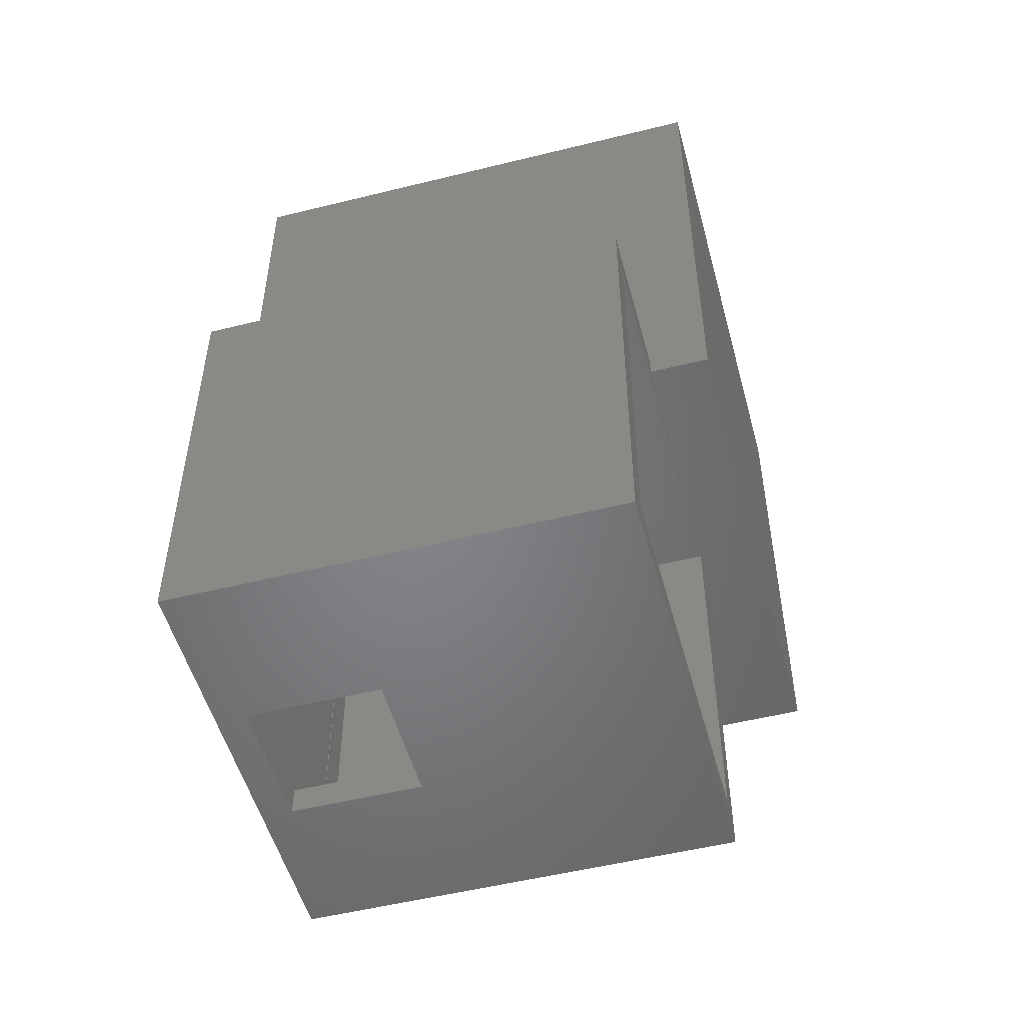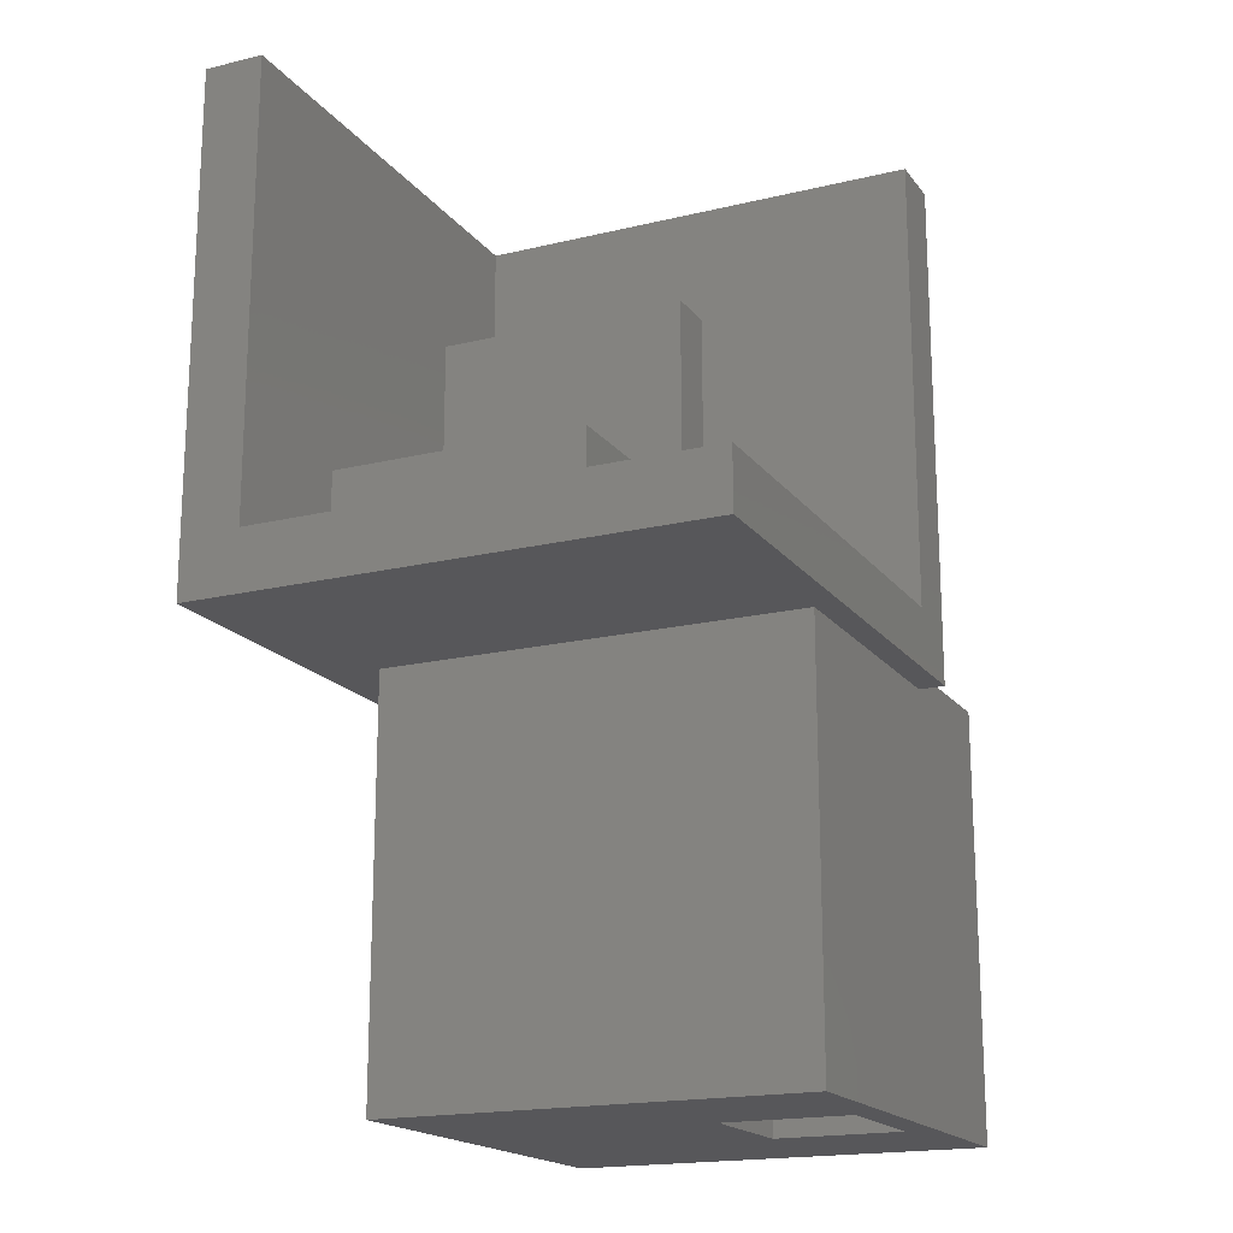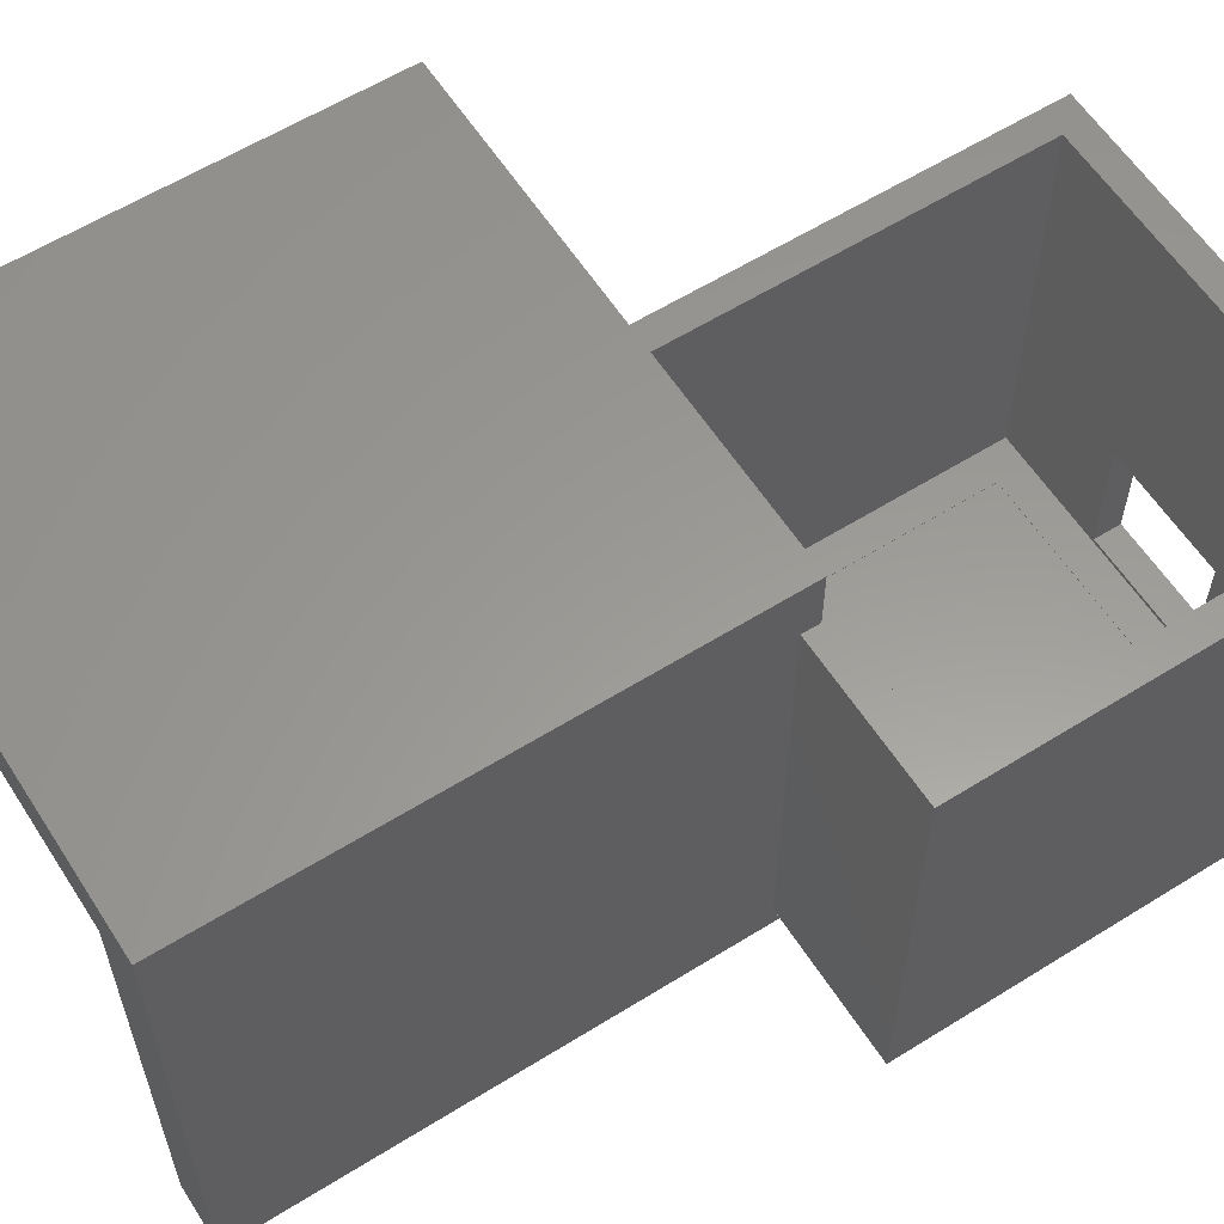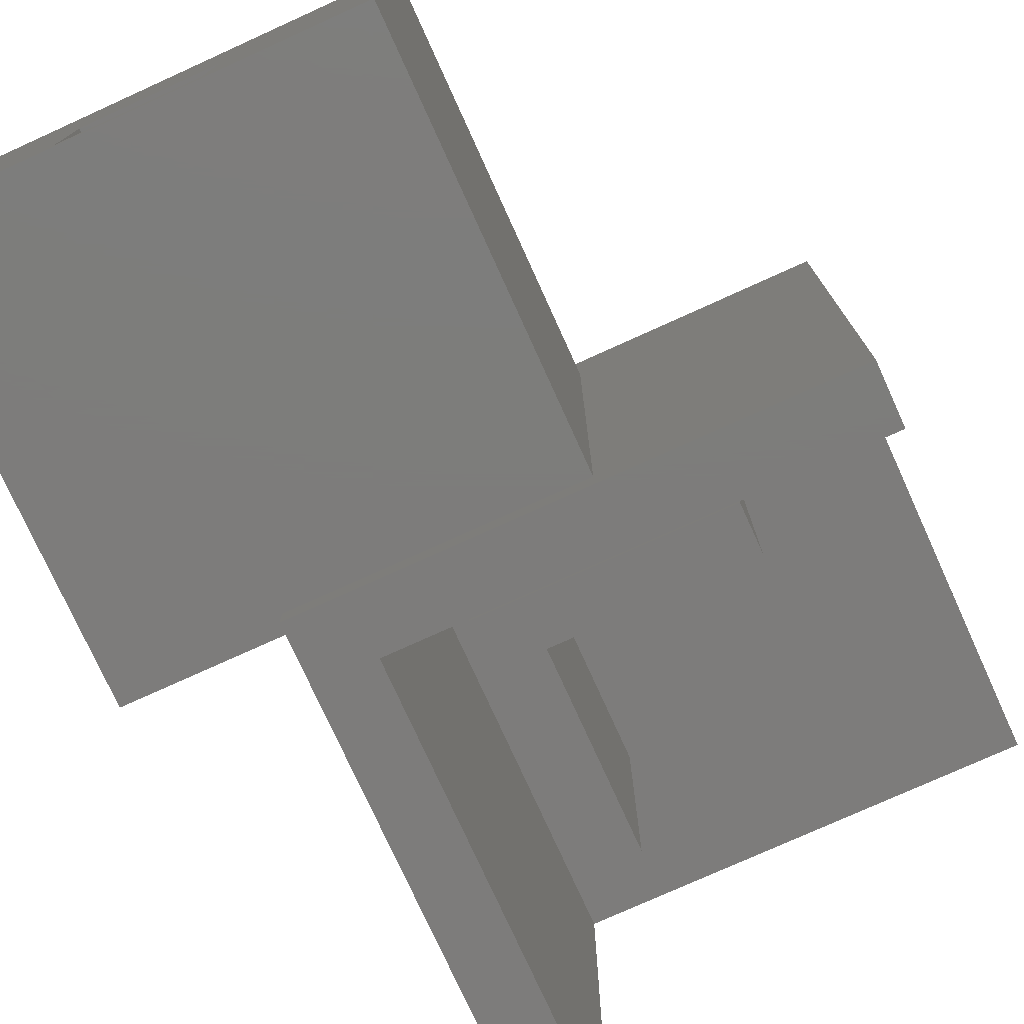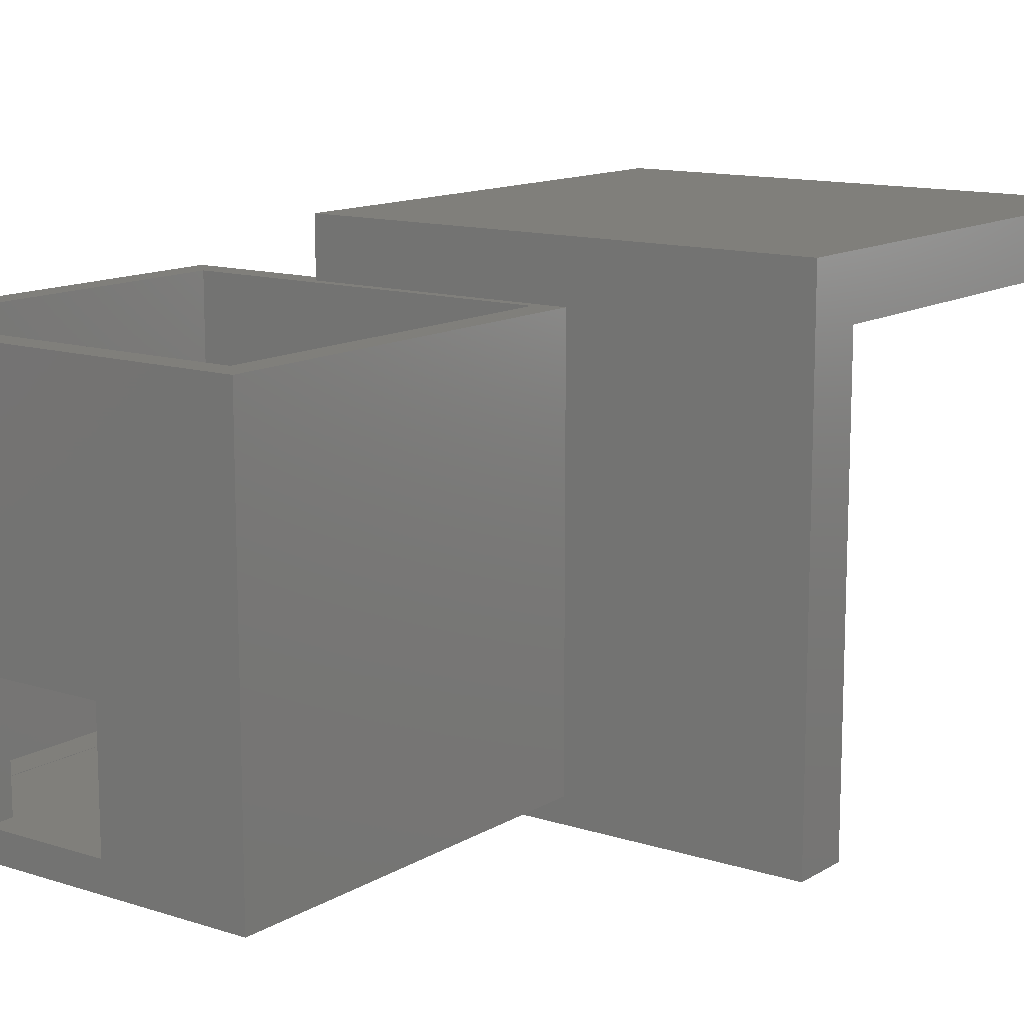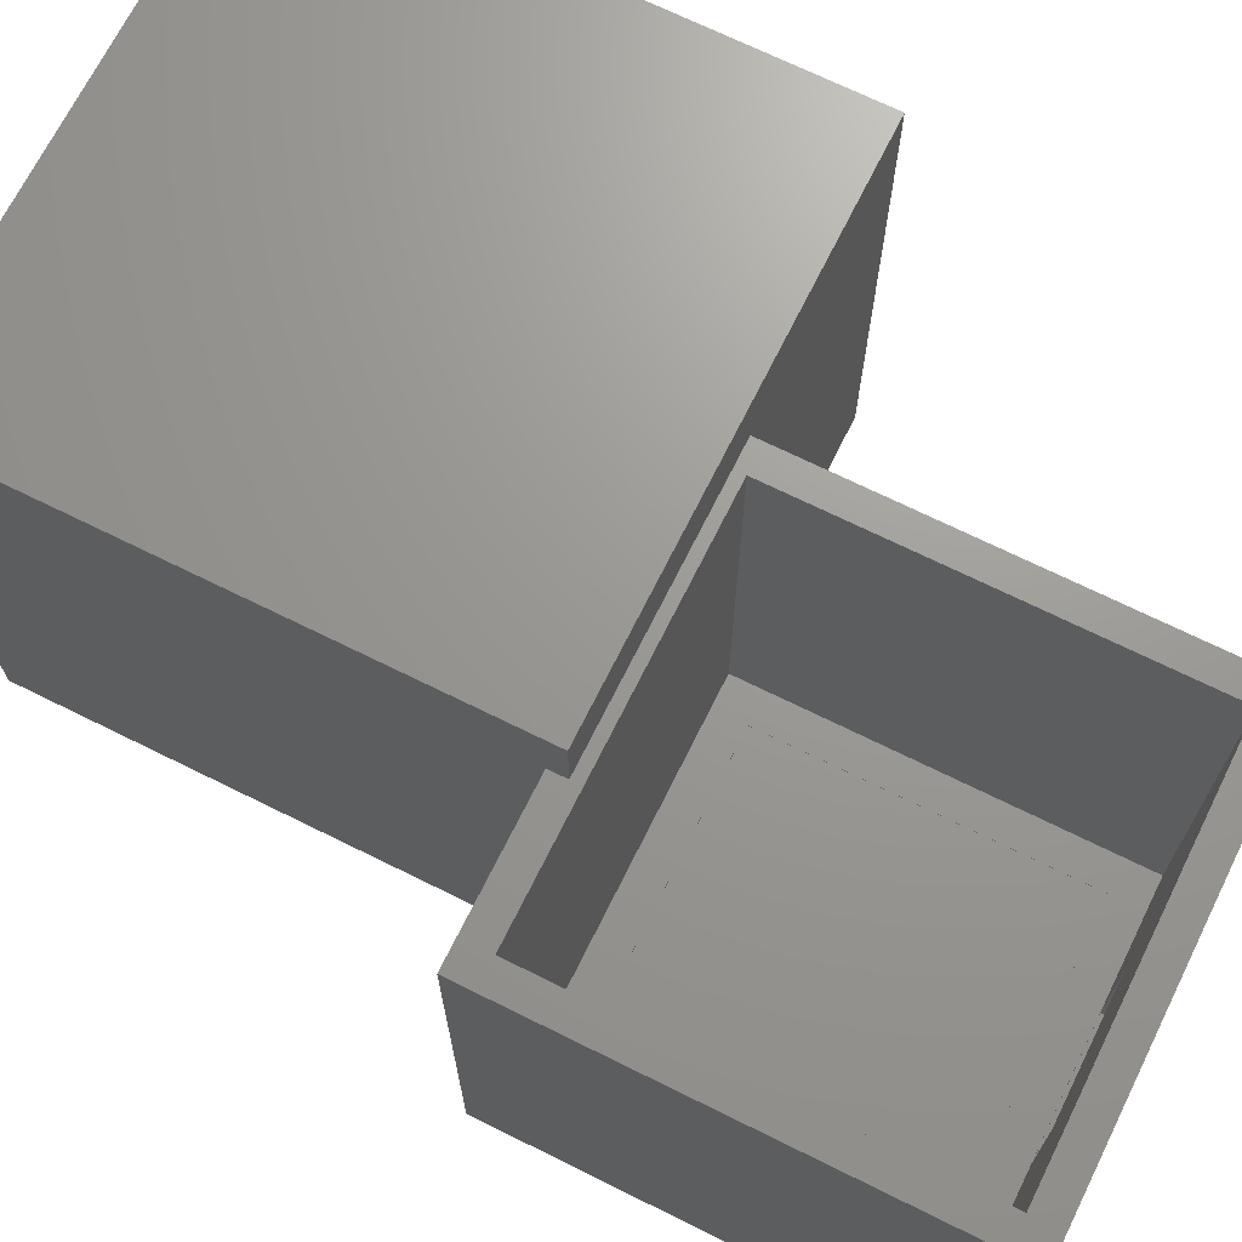
<metadata>
{"format":"stl","ext":"stl","renderer":"f3d","projection":"perspective","resolution":1024,"background":"white","views":[{"elev":-51.9,"azim":-75.0,"up":"+Y"},{"elev":-18.1,"azim":115.2,"up":"+Y"},{"elev":59.6,"azim":-122.6,"up":"+Z"},{"elev":-76.2,"azim":24.4,"up":"+Z"},{"elev":12.7,"azim":36.6,"up":"+Z"},{"elev":69.6,"azim":-63.6,"up":"+Z"}]}
</metadata>
<code>
# stl→obj: 62 verts, 124 faces
v -7 -5 0
v -7 53 -53
v -7 -5 -50
v -7 -7 -53
v -7 -7 -50
v -7 53 7
v -7 -7 7
v -7 -7 0
v 53 -7 7
v 53 53 7
v 53 0 0
v 53 53 0
v 53 -7 -53
v 53 0 -53
v 0 53 0
v 0 53 -53
v 0 0 -53
v 25 -7 -50
v 25 -7 0
v 0 0 0
v 36 12 0
v 36 6 0
v 6 6 0
v 6 36 0
v 12 36 0
v 12 12 0
v 6 6 -30
v 6 36 -30
v 36 12 -30
v 36 6 -30
v 12 36 -30
v 12 12 -30
v -25 -55 -50
v -25 -5 0
v -25 -5 -50
v -25 -55 0
v -21.76 -8.238 0
v -21.76 -51.76 0
v 21.76 -51.76 0
v 21.76 -8.238 0
v 25 -55 0
v 25 -55 -50
v -7.5 -55 -31.5
v -7.5 -55 -46.5
v 7.5 -55 -46.5
v 7.5 -55 -31.5
v -21.76 -8.238 -46.95
v -21.76 -51.76 -46.95
v 7.5 -51.76 -31.5
v 21.76 -51.76 -46.95
v 7.5 -51.76 -46.5
v -7.5 -51.76 -46.5
v -7.5 -51.76 -31.5
v 21.76 -8.238 -46.95
v 18 -12 -46.95
v -18 -12 -46.95
v -18 -48 -46.95
v 18 -48 -46.95
v -18 -12 -47
v -18 -48 -47
v 18 -48 -47
v 18 -12 -47
f 1 2 3
f 4 3 2
f 3 4 5
f 2 1 6
f 7 1 8
f 1 7 6
f 6 9 10
f 9 6 7
f 10 11 12
f 9 11 10
f 13 11 9
f 11 13 14
f 15 10 12
f 10 15 6
f 2 15 16
f 15 2 6
f 13 17 14
f 4 17 13
f 2 17 4
f 17 2 16
f 5 4 18
f 19 7 8
f 7 19 9
f 13 19 18
f 19 13 9
f 13 18 4
f 20 16 15
f 16 20 17
f 21 11 22
f 20 22 11
f 23 20 24
f 22 20 23
f 11 21 12
f 25 21 26
f 21 25 12
f 15 25 24
f 25 15 12
f 15 24 20
f 14 20 11
f 20 14 17
f 27 24 28
f 24 27 23
f 22 29 21
f 29 22 30
f 31 24 25
f 24 31 28
f 30 32 29
f 27 32 30
f 28 32 27
f 32 28 31
f 27 22 23
f 22 27 30
f 26 31 25
f 31 26 32
f 29 26 21
f 26 29 32
f 33 34 35
f 34 33 36
f 1 37 8
f 37 34 38
f 34 37 1
f 39 19 40
f 8 40 19
f 40 8 37
f 19 39 41
f 38 41 39
f 38 36 41
f 36 38 34
f 41 18 19
f 18 41 42
f 42 5 18
f 33 5 42
f 35 5 33
f 5 35 3
f 36 43 41
f 33 43 36
f 44 33 45
f 43 33 44
f 46 41 43
f 42 46 45
f 46 42 41
f 42 45 33
f 3 34 1
f 34 3 35
f 38 47 37
f 47 38 48
f 39 49 38
f 50 49 39
f 51 50 52
f 49 50 51
f 53 38 49
f 48 53 52
f 53 48 38
f 48 52 50
f 54 55 50
f 54 56 55
f 56 47 57
f 47 56 54
f 58 50 55
f 57 50 58
f 57 48 50
f 48 57 47
f 47 40 37
f 40 47 54
f 50 40 54
f 40 50 39
f 57 59 56
f 59 57 60
f 61 55 62
f 55 61 58
f 59 61 62
f 61 59 60
f 61 57 58
f 57 61 60
f 59 55 56
f 55 59 62
f 43 52 53
f 52 43 44
f 43 49 46
f 49 43 53
f 45 49 51
f 49 45 46
f 52 45 51
f 45 52 44

</code>
